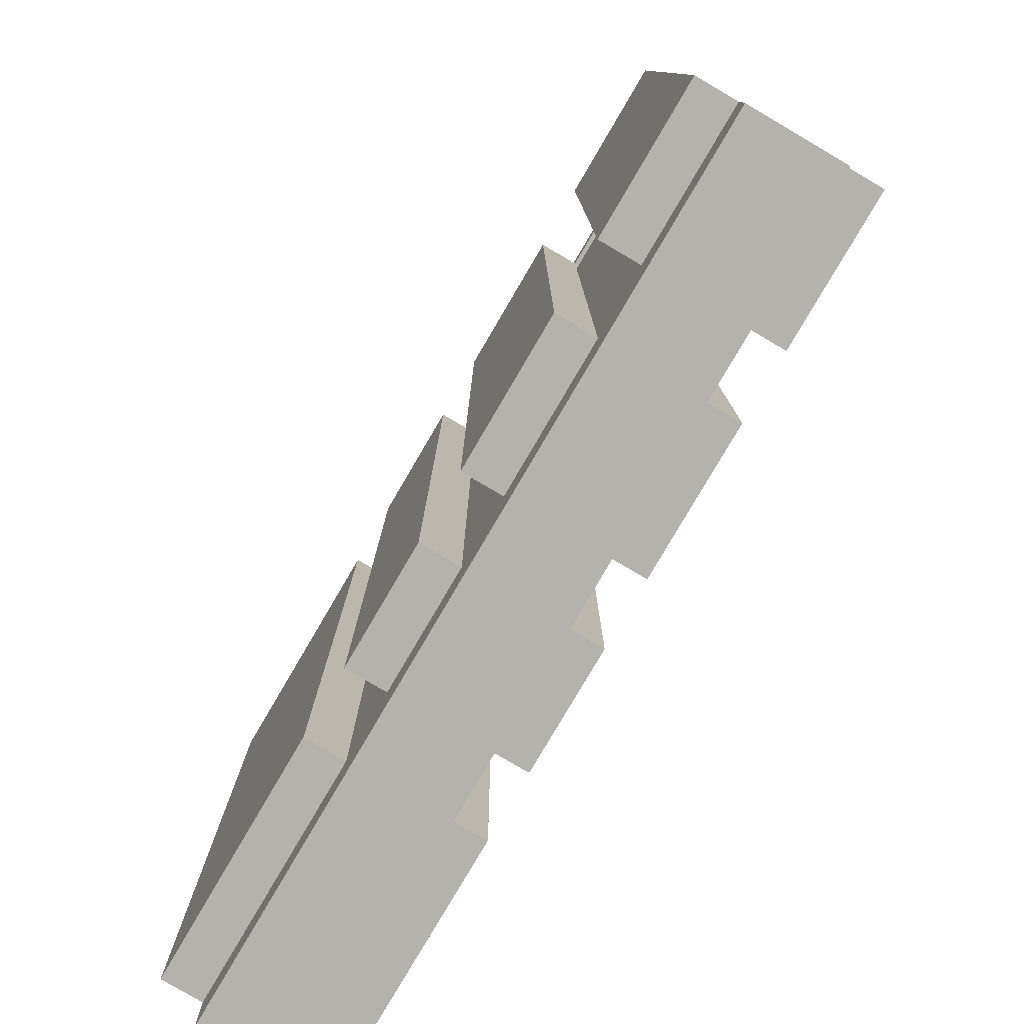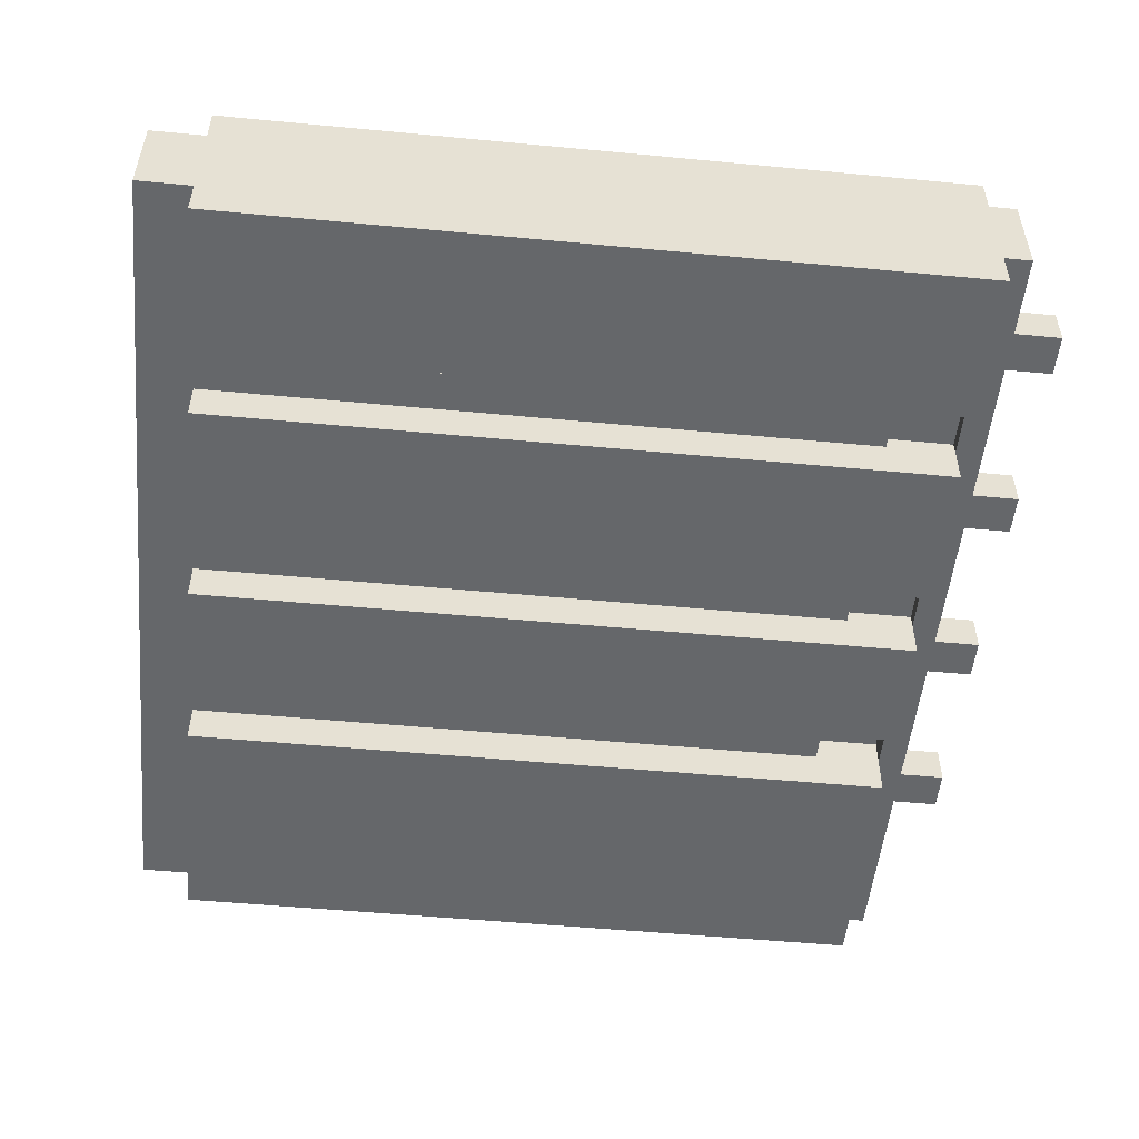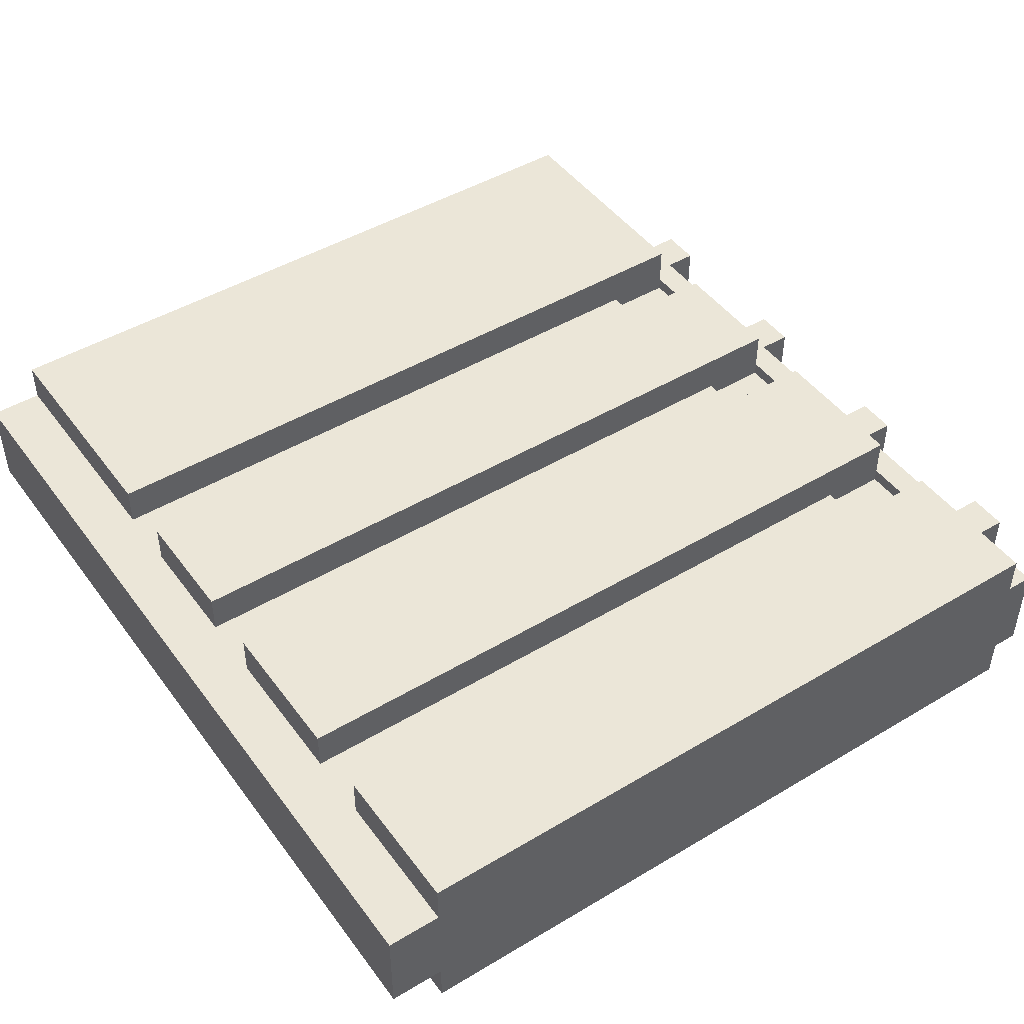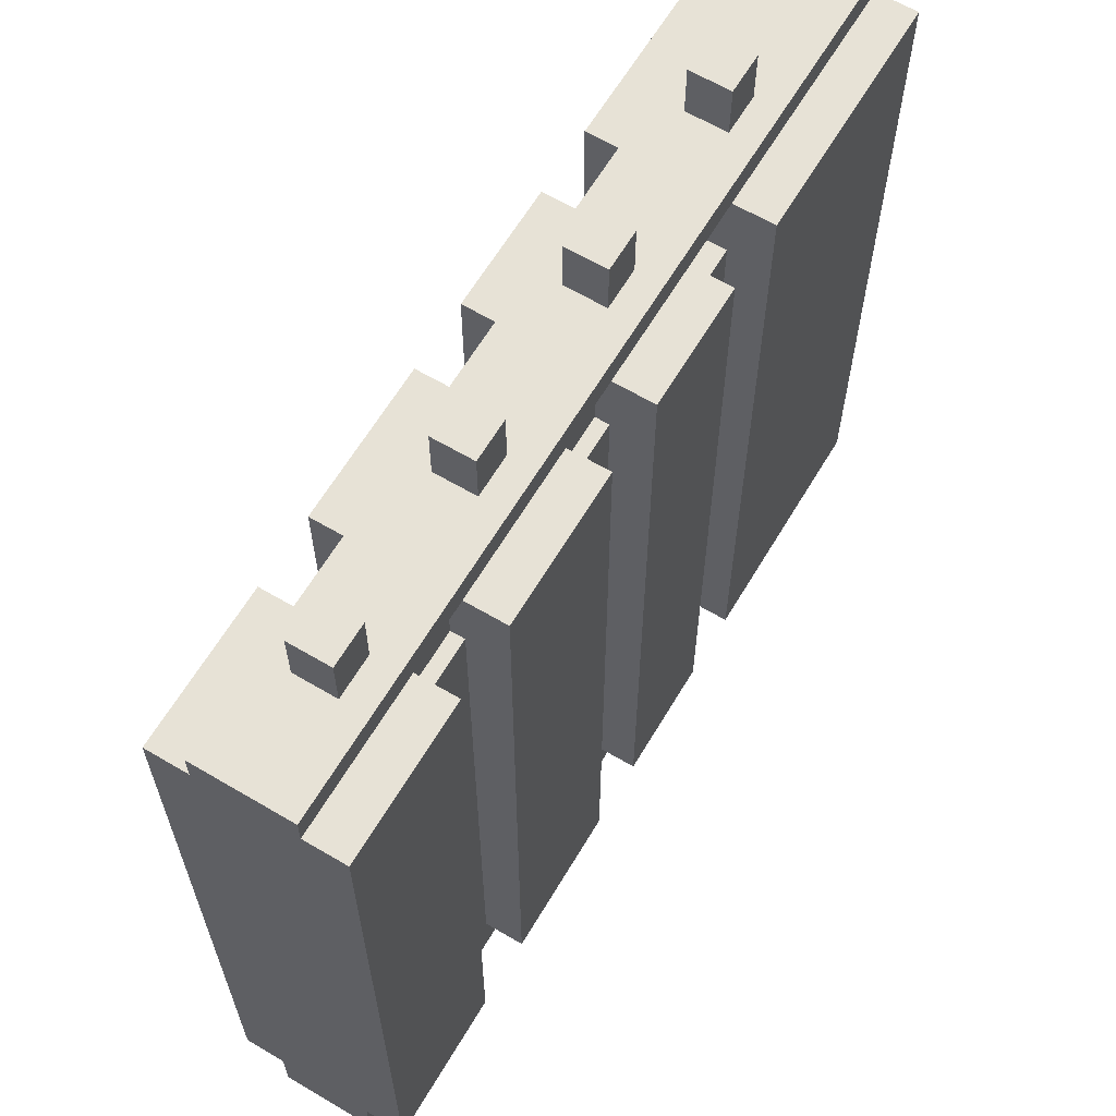
<metadata>
{"format":"obj","ext":"obj","renderer":"f3d","projection":"perspective","resolution":1024,"background":"white","views":[{"elev":-79.6,"azim":59.6,"up":"+Y"},{"elev":-52.0,"azim":84.2,"up":"+Z"},{"elev":46.3,"azim":55.7,"up":"+Z"},{"elev":63.5,"azim":120.8,"up":"+Y"}]}
</metadata>
<code>
o
v -3.2 0 0.3
v -3.2 0 -0.4
v -3.2 0.4 0.6
v -3.2 0.4 0.3
v -3.2 0.4 -0.4
v -3.2 0.4 -0.7
v -3.2 5.8 0.6
v -3.2 5.8 0.3
v -3.2 5.8 -0.4
v -3.2 5.8 -0.7
v -3.2 6 0.3
v -3.2 6 -0.4
v -2 6 0.1
v -2 6 -0.2
v -2 6.4 0.1
v -2 6.4 -0.2
v -0.9 0.4 0.6
v -0.9 0.4 0.3
v -0.9 0.4 -0.4
v -0.9 0.4 -0.7
v -0.9 5.3 0.3
v -0.9 5.3 0.2
v -0.9 5.3 -0.2
v -0.9 5.3 -0.4
v -0.9 5.8 0.6
v -0.9 5.8 0.3
v -0.9 5.8 0.2
v -0.9 5.8 -0.2
v -0.9 5.8 -0.4
v -0.9 5.8 -0.7
v -0.6 6 0.1
v -0.6 6 -0.2
v -0.6 6.4 0.1
v -0.6 6.4 -0.2
v 0.5 0.4 0.6
v 0.5 0.4 0.3
v 0.5 0.4 -0.4
v 0.5 0.4 -0.7
v 0.5 5.3 0.3
v 0.5 5.3 0.2
v 0.5 5.3 -0.3
v 0.5 5.3 -0.4
v 0.5 5.8 0.6
v 0.5 5.8 0.3
v 0.5 5.8 0.2
v 0.5 5.8 -0.3
v 0.5 5.8 -0.4
v 0.5 5.8 -0.7
v 0.8 6 0.1
v 0.8 6 -0.2
v 0.8 6.4 0.1
v 0.8 6.4 -0.2
v 2.1 0.4 0.6
v 2.1 0.4 0.3
v 2.1 0.4 -0.4
v 2.1 0.4 -0.7
v 2.1 5.3 0.3
v 2.1 5.3 0.2
v 2.1 5.3 -0.3
v 2.1 5.3 -0.4
v 2.1 5.8 0.6
v 2.1 5.8 0.3
v 2.1 5.8 0.2
v 2.1 5.8 -0.3
v 2.1 5.8 -0.4
v 2.1 5.8 -0.7
v 2.2 6 0.1
v 2.2 6 -0.2
v 2.2 6.4 0.1
v 2.2 6.4 -0.2
v -1.7 6 0.1
v -1.7 6 -0.2
v -1.7 6.4 0.1
v -1.7 6.4 -0.2
v -1.4 0.4 0.6
v -1.4 0.4 0.3
v -1.4 0.4 -0.4
v -1.4 0.4 -0.7
v -1.4 5.3 0.3
v -1.4 5.3 0.2
v -1.4 5.3 -0.2
v -1.4 5.3 -0.4
v -1.4 5.8 0.6
v -1.4 5.8 0.3
v -1.4 5.8 0.2
v -1.4 5.8 -0.2
v -1.4 5.8 -0.4
v -1.4 5.8 -0.7
v -0.3 6 0.1
v -0.3 6 -0.2
v -0.3 6.4 0.1
v -0.3 6.4 -0.2
v 0 0.4 0.6
v 0 0.4 0.3
v 0 0.4 -0.4
v 0 0.4 -0.7
v 0 5.3 0.3
v 0 5.3 0.2
v 0 5.3 -0.3
v 0 5.3 -0.4
v 0 5.8 0.6
v 0 5.8 0.3
v 0 5.8 0.2
v 0 5.8 -0.3
v 0 5.8 -0.4
v 0 5.8 -0.7
v 1.1 6 0.1
v 1.1 6 -0.2
v 1.1 6.4 0.1
v 1.1 6.4 -0.2
v 1.6 0.4 0.6
v 1.6 0.4 0.3
v 1.6 0.4 -0.4
v 1.6 0.4 -0.7
v 1.6 5.3 0.3
v 1.6 5.3 0.2
v 1.6 5.3 -0.3
v 1.6 5.3 -0.4
v 1.6 5.8 0.6
v 1.6 5.8 0.3
v 1.6 5.8 0.2
v 1.6 5.8 -0.3
v 1.6 5.8 -0.4
v 1.6 5.8 -0.7
v 2.5 6 0.1
v 2.5 6 -0.2
v 2.5 6.4 0.1
v 2.5 6.4 -0.2
v 3.2 0 0.3
v 3.2 0 -0.4
v 3.2 0.4 0.6
v 3.2 0.4 0.3
v 3.2 0.4 -0.4
v 3.2 0.4 -0.7
v 3.2 5.8 0.6
v 3.2 5.8 0.3
v 3.2 5.8 -0.4
v 3.2 5.8 -0.7
v 3.2 6 0.3
v 3.2 6 -0.4
v -3.2 0.4 0.6
v -3.2 5.8 0.6
v -1.4 0.4 0.6
v -1.4 5.8 0.6
v -0.9 0.4 0.6
v -0.9 5.8 0.6
v 0 0.4 0.6
v 0 5.8 0.6
v 0.5 0.4 0.6
v 0.5 5.8 0.6
v 1.6 0.4 0.6
v 1.6 5.8 0.6
v 2.1 0.4 0.6
v 2.1 5.8 0.6
v 3.2 0.4 0.6
v 3.2 5.8 0.6
v -3.2 0 0.3
v -3.2 0.4 0.3
v -3.2 5.8 0.3
v -3.2 6 0.3
v -1.4 0.4 0.3
v -1.4 5.3 0.3
v -1.4 5.8 0.3
v -0.9 0.4 0.3
v -0.9 5.3 0.3
v -0.9 5.8 0.3
v 0 0.4 0.3
v 0 5.3 0.3
v 0 5.8 0.3
v 0.5 0.4 0.3
v 0.5 5.3 0.3
v 0.5 5.8 0.3
v 1.6 0.4 0.3
v 1.6 5.3 0.3
v 1.6 5.8 0.3
v 2.1 0.4 0.3
v 2.1 5.3 0.3
v 2.1 5.8 0.3
v 3.2 0 0.3
v 3.2 0.4 0.3
v 3.2 5.8 0.3
v 3.2 6 0.3
v -1.4 5.3 0.2
v -1.4 5.8 0.2
v -0.9 5.3 0.2
v -0.9 5.8 0.2
v 0 5.3 0.2
v 0 5.8 0.2
v 0.5 5.3 0.2
v 0.5 5.8 0.2
v 1.6 5.3 0.2
v 1.6 5.8 0.2
v 2.1 5.3 0.2
v 2.1 5.8 0.2
v -2 6 0.1
v -2 6.4 0.1
v -1.7 6 0.1
v -1.7 6.4 0.1
v -0.6 6 0.1
v -0.6 6.4 0.1
v -0.3 6 0.1
v -0.3 6.4 0.1
v 0.8 6 0.1
v 0.8 6.4 0.1
v 1.1 6 0.1
v 1.1 6.4 0.1
v 2.2 6 0.1
v 2.2 6.4 0.1
v 2.5 6 0.1
v 2.5 6.4 0.1
v -2 6 -0.2
v -2 6.4 -0.2
v -1.7 6 -0.2
v -1.7 6.4 -0.2
v -1.4 5.3 -0.2
v -1.4 5.8 -0.2
v -0.9 5.3 -0.2
v -0.9 5.8 -0.2
v -0.6 6 -0.2
v -0.6 6.4 -0.2
v -0.3 6 -0.2
v -0.3 6.4 -0.2
v 0.8 6 -0.2
v 0.8 6.4 -0.2
v 1.1 6 -0.2
v 1.1 6.4 -0.2
v 2.2 6 -0.2
v 2.2 6.4 -0.2
v 2.5 6 -0.2
v 2.5 6.4 -0.2
v 0 5.3 -0.3
v 0 5.8 -0.3
v 0.5 5.3 -0.3
v 0.5 5.8 -0.3
v 1.6 5.3 -0.3
v 1.6 5.8 -0.3
v 2.1 5.3 -0.3
v 2.1 5.8 -0.3
v -3.2 0 -0.4
v -3.2 0.4 -0.4
v -3.2 5.8 -0.4
v -3.2 6 -0.4
v -1.4 0.4 -0.4
v -1.4 5.3 -0.4
v -1.4 5.8 -0.4
v -0.9 0.4 -0.4
v -0.9 5.3 -0.4
v -0.9 5.8 -0.4
v 0 0.4 -0.4
v 0 5.3 -0.4
v 0 5.8 -0.4
v 0.5 0.4 -0.4
v 0.5 5.3 -0.4
v 0.5 5.8 -0.4
v 1.6 0.4 -0.4
v 1.6 5.3 -0.4
v 1.6 5.8 -0.4
v 2.1 0.4 -0.4
v 2.1 5.3 -0.4
v 2.1 5.8 -0.4
v 3.2 0 -0.4
v 3.2 0.4 -0.4
v 3.2 5.8 -0.4
v 3.2 6 -0.4
v -3.2 0.4 -0.7
v -3.2 5.8 -0.7
v -1.4 0.4 -0.7
v -1.4 5.8 -0.7
v -0.9 0.4 -0.7
v -0.9 5.8 -0.7
v 0 0.4 -0.7
v 0 5.8 -0.7
v 0.5 0.4 -0.7
v 0.5 5.8 -0.7
v 1.6 0.4 -0.7
v 1.6 5.8 -0.7
v 2.1 0.4 -0.7
v 2.1 5.8 -0.7
v 3.2 0.4 -0.7
v 3.2 5.8 -0.7
v -3.2 0 0.3
v 3.2 0 0.3
v -2 0 0.1
v -1.7 0 0.1
v -0.6 0 0.1
v -0.3 0 0.1
v 0.8 0 0.1
v 1.1 0 0.1
v 2.2 0 0.1
v 2.5 0 0.1
v -2 0 -0.2
v -1.7 0 -0.2
v -0.6 0 -0.2
v -0.3 0 -0.2
v 0.8 0 -0.2
v 1.1 0 -0.2
v 2.2 0 -0.2
v 2.5 0 -0.2
v -3.2 0 -0.4
v 3.2 0 -0.4
v -3.2 0.4 0.6
v -1.4 0.4 0.6
v -0.9 0.4 0.6
v 0 0.4 0.6
v 0.5 0.4 0.6
v 1.6 0.4 0.6
v 2.1 0.4 0.6
v 3.2 0.4 0.6
v -3.2 0.4 0.3
v -1.4 0.4 0.3
v -0.9 0.4 0.3
v 0 0.4 0.3
v 0.5 0.4 0.3
v 1.6 0.4 0.3
v 2.1 0.4 0.3
v 3.2 0.4 0.3
v -3.2 0.4 -0.4
v -1.4 0.4 -0.4
v -0.9 0.4 -0.4
v 0 0.4 -0.4
v 0.5 0.4 -0.4
v 1.6 0.4 -0.4
v 2.1 0.4 -0.4
v 3.2 0.4 -0.4
v -3.2 0.4 -0.7
v -1.4 0.4 -0.7
v -0.9 0.4 -0.7
v 0 0.4 -0.7
v 0.5 0.4 -0.7
v 1.6 0.4 -0.7
v 2.1 0.4 -0.7
v 3.2 0.4 -0.7
v -1.4 5.8 0.3
v -0.9 5.8 0.3
v 0 5.8 0.3
v 0.5 5.8 0.3
v 1.6 5.8 0.3
v 2.1 5.8 0.3
v -1.4 5.8 0.2
v -0.9 5.8 0.2
v 0 5.8 0.2
v 0.5 5.8 0.2
v 1.6 5.8 0.2
v 2.1 5.8 0.2
v -1.4 5.8 -0.2
v -0.9 5.8 -0.2
v 0 5.8 -0.3
v 0.5 5.8 -0.3
v 1.6 5.8 -0.3
v 2.1 5.8 -0.3
v -1.4 5.8 -0.4
v -0.9 5.8 -0.4
v 0 5.8 -0.4
v 0.5 5.8 -0.4
v 1.6 5.8 -0.4
v 2.1 5.8 -0.4
v -1.4 5.3 0.3
v -0.9 5.3 0.3
v 0 5.3 0.3
v 0.5 5.3 0.3
v 1.6 5.3 0.3
v 2.1 5.3 0.3
v -1.4 5.3 0.2
v -0.9 5.3 0.2
v 0 5.3 0.2
v 0.5 5.3 0.2
v 1.6 5.3 0.2
v 2.1 5.3 0.2
v -1.4 5.3 -0.2
v -0.9 5.3 -0.2
v 0 5.3 -0.3
v 0.5 5.3 -0.3
v 1.6 5.3 -0.3
v 2.1 5.3 -0.3
v -1.4 5.3 -0.4
v -0.9 5.3 -0.4
v 0 5.3 -0.4
v 0.5 5.3 -0.4
v 1.6 5.3 -0.4
v 2.1 5.3 -0.4
v -3.2 5.8 0.6
v -1.4 5.8 0.6
v -0.9 5.8 0.6
v 0 5.8 0.6
v 0.5 5.8 0.6
v 1.6 5.8 0.6
v 2.1 5.8 0.6
v 3.2 5.8 0.6
v -3.2 5.8 0.3
v -1.4 5.8 0.3
v -0.9 5.8 0.3
v 0 5.8 0.3
v 0.5 5.8 0.3
v 1.6 5.8 0.3
v 2.1 5.8 0.3
v 3.2 5.8 0.3
v -3.2 5.8 -0.4
v -1.4 5.8 -0.4
v -0.9 5.8 -0.4
v 0 5.8 -0.4
v 0.5 5.8 -0.4
v 1.6 5.8 -0.4
v 2.1 5.8 -0.4
v 3.2 5.8 -0.4
v -3.2 5.8 -0.7
v -1.4 5.8 -0.7
v -0.9 5.8 -0.7
v 0 5.8 -0.7
v 0.5 5.8 -0.7
v 1.6 5.8 -0.7
v 2.1 5.8 -0.7
v 3.2 5.8 -0.7
v -3.2 6 0.3
v 3.2 6 0.3
v -2 6 0.1
v -1.7 6 0.1
v -0.6 6 0.1
v -0.3 6 0.1
v 0.8 6 0.1
v 1.1 6 0.1
v 2.2 6 0.1
v 2.5 6 0.1
v -2 6 -0.2
v -1.7 6 -0.2
v -0.6 6 -0.2
v -0.3 6 -0.2
v 0.8 6 -0.2
v 1.1 6 -0.2
v 2.2 6 -0.2
v 2.5 6 -0.2
v -3.2 6 -0.4
v 3.2 6 -0.4
v -2 6.4 0.1
v -1.7 6.4 0.1
v -0.6 6.4 0.1
v -0.3 6.4 0.1
v 0.8 6.4 0.1
v 1.1 6.4 0.1
v 2.2 6.4 0.1
v 2.5 6.4 0.1
v -2 6.4 -0.2
v -1.7 6.4 -0.2
v -0.6 6.4 -0.2
v -0.3 6.4 -0.2
v 0.8 6.4 -0.2
v 1.1 6.4 -0.2
v 2.2 6.4 -0.2
v 2.5 6.4 -0.2
f 4 2 1
f 5 2 4
f 7 4 3
f 8 5 4
f 8 4 7
f 9 6 5
f 9 5 8
f 10 6 9
f 11 9 8
f 12 9 11
f 15 14 13
f 16 14 15
f 21 18 17
f 24 20 19
f 25 21 17
f 26 22 21
f 26 21 25
f 27 22 26
f 28 24 23
f 29 20 24
f 29 24 28
f 30 20 29
f 33 32 31
f 34 32 33
f 39 36 35
f 42 38 37
f 43 39 35
f 44 40 39
f 44 39 43
f 45 40 44
f 46 42 41
f 47 38 42
f 47 42 46
f 48 38 47
f 51 50 49
f 52 50 51
f 57 54 53
f 60 56 55
f 61 57 53
f 62 58 57
f 62 57 61
f 63 58 62
f 64 60 59
f 65 56 60
f 65 60 64
f 66 56 65
f 69 68 67
f 70 68 69
f 71 72 73
f 73 72 74
f 75 76 79
f 77 78 82
f 75 79 83
f 79 80 84
f 83 79 84
f 84 80 85
f 81 82 86
f 82 78 87
f 86 82 87
f 87 78 88
f 89 90 91
f 91 90 92
f 93 94 97
f 95 96 100
f 93 97 101
f 97 98 102
f 101 97 102
f 102 98 103
f 99 100 104
f 100 96 105
f 104 100 105
f 105 96 106
f 107 108 109
f 109 108 110
f 111 112 115
f 113 114 118
f 111 115 119
f 115 116 120
f 119 115 120
f 120 116 121
f 117 118 122
f 118 114 123
f 122 118 123
f 123 114 124
f 125 126 127
f 127 126 128
f 129 130 132
f 132 130 133
f 131 132 135
f 132 133 136
f 135 132 136
f 133 134 137
f 136 133 137
f 137 134 138
f 136 137 139
f 139 137 140
f 143 142 141
f 144 142 143
f 147 146 145
f 148 146 147
f 151 150 149
f 152 150 151
f 155 154 153
f 156 154 155
f 161 158 157
f 163 160 159
f 164 162 161
f 164 161 157
f 165 162 164
f 166 160 163
f 167 164 157
f 169 160 166
f 170 168 167
f 170 167 157
f 171 168 170
f 172 160 169
f 173 170 157
f 175 160 172
f 176 174 173
f 176 173 157
f 177 174 176
f 178 160 175
f 179 176 157
f 180 176 179
f 181 160 178
f 182 160 181
f 185 184 183
f 186 184 185
f 189 188 187
f 190 188 189
f 193 192 191
f 194 192 193
f 197 196 195
f 198 196 197
f 201 200 199
f 202 200 201
f 205 204 203
f 206 204 205
f 209 208 207
f 210 208 209
f 211 212 213
f 213 212 214
f 215 216 217
f 217 216 218
f 219 220 221
f 221 220 222
f 223 224 225
f 225 224 226
f 227 228 229
f 229 228 230
f 231 232 233
f 233 232 234
f 235 236 237
f 237 236 238
f 239 240 243
f 241 242 245
f 243 244 246
f 239 243 246
f 246 244 247
f 245 242 248
f 239 246 249
f 248 242 251
f 249 250 252
f 239 249 252
f 252 250 253
f 251 242 254
f 239 252 255
f 254 242 257
f 255 256 258
f 239 255 258
f 258 256 259
f 257 242 260
f 239 258 261
f 261 258 262
f 260 242 263
f 263 242 264
f 265 266 267
f 267 266 268
f 269 270 271
f 271 270 272
f 273 274 275
f 275 274 276
f 277 278 279
f 279 278 280
f 283 282 281
f 284 282 283
f 285 282 284
f 286 282 285
f 287 282 286
f 288 282 287
f 289 282 288
f 290 282 289
f 291 283 281
f 291 284 283
f 292 285 284
f 292 284 291
f 293 286 285
f 293 285 292
f 294 287 286
f 294 286 293
f 295 288 287
f 295 287 294
f 296 289 288
f 296 288 295
f 297 290 289
f 297 289 296
f 298 282 290
f 298 290 297
f 299 297 296
f 299 296 295
f 299 298 297
f 299 295 294
f 299 294 293
f 299 293 292
f 299 292 291
f 299 291 281
f 300 282 298
f 300 298 299
f 309 302 301
f 310 302 309
f 311 304 303
f 312 304 311
f 313 306 305
f 314 306 313
f 315 308 307
f 316 308 315
f 325 318 317
f 326 318 325
f 327 320 319
f 328 320 327
f 329 322 321
f 330 322 329
f 331 324 323
f 332 324 331
f 339 334 333
f 340 334 339
f 341 336 335
f 342 336 341
f 343 338 337
f 344 338 343
f 351 346 345
f 352 346 351
f 353 348 347
f 354 348 353
f 355 350 349
f 356 350 355
f 357 358 363
f 363 358 364
f 359 360 365
f 365 360 366
f 361 362 367
f 367 362 368
f 369 370 375
f 375 370 376
f 371 372 377
f 377 372 378
f 373 374 379
f 379 374 380
f 381 382 389
f 389 382 390
f 383 384 391
f 391 384 392
f 385 386 393
f 393 386 394
f 387 388 395
f 395 388 396
f 397 398 405
f 405 398 406
f 399 400 407
f 407 400 408
f 401 402 409
f 409 402 410
f 403 404 411
f 411 404 412
f 413 414 415
f 415 414 416
f 416 414 417
f 417 414 418
f 418 414 419
f 419 414 420
f 420 414 421
f 421 414 422
f 413 415 423
f 416 417 424
f 424 417 425
f 418 419 426
f 426 419 427
f 420 421 428
f 428 421 429
f 422 414 430
f 428 429 431
f 429 430 431
f 426 427 431
f 413 423 431
f 427 428 431
f 424 425 431
f 425 426 431
f 423 424 431
f 430 414 432
f 431 430 432
f 433 434 441
f 441 434 442
f 435 436 443
f 443 436 444
f 437 438 445
f 445 438 446
f 439 440 447
f 447 440 448

</code>
